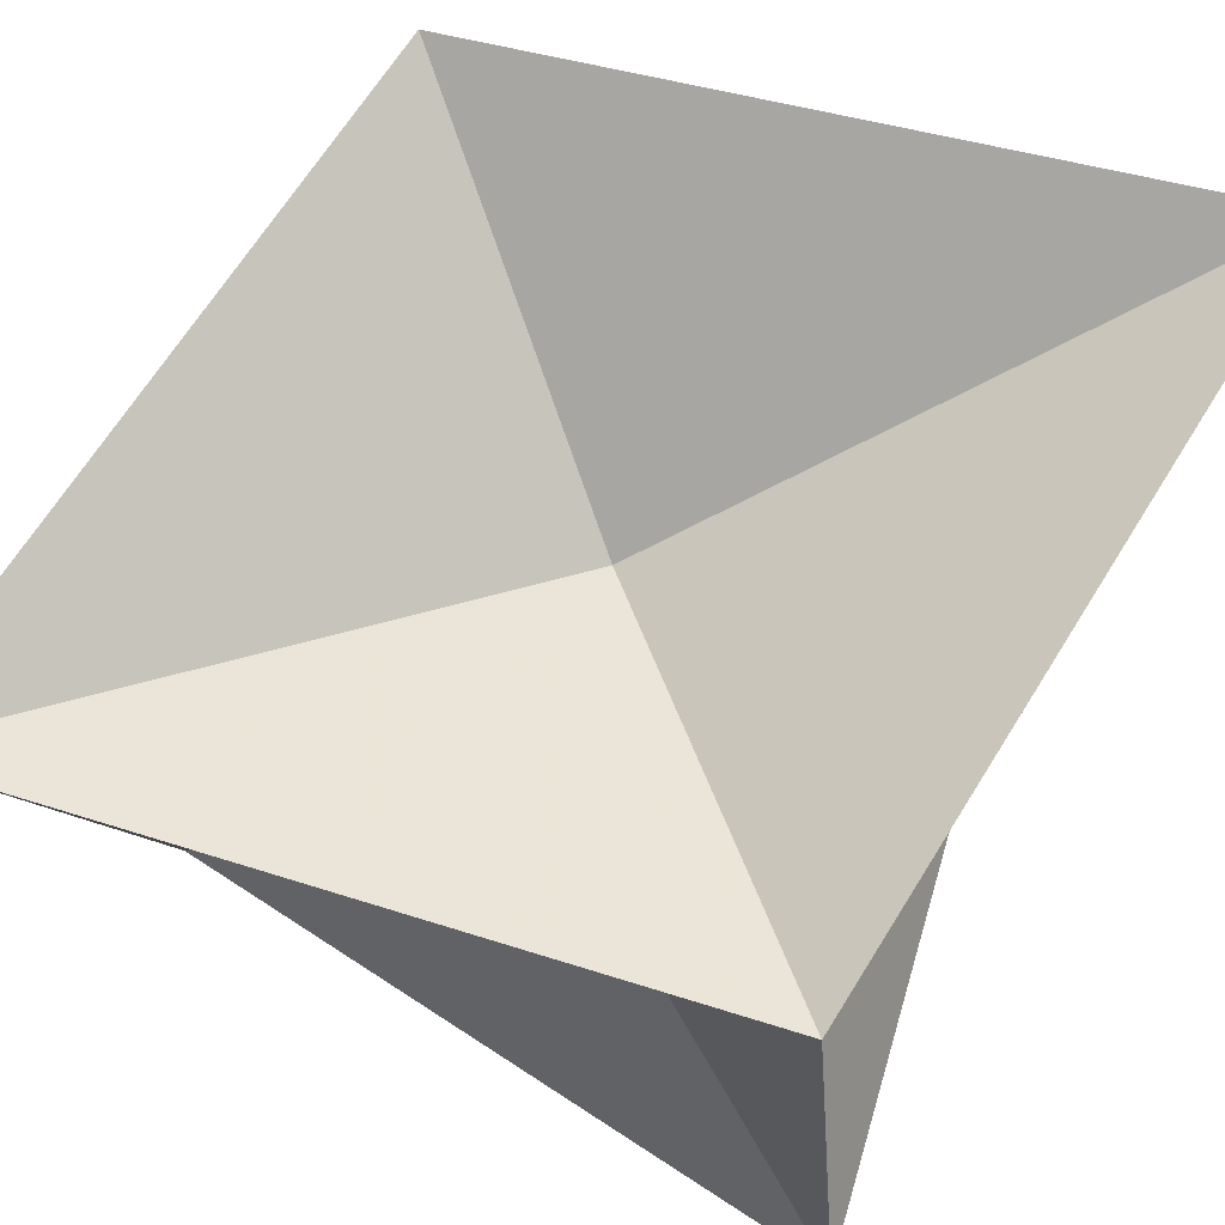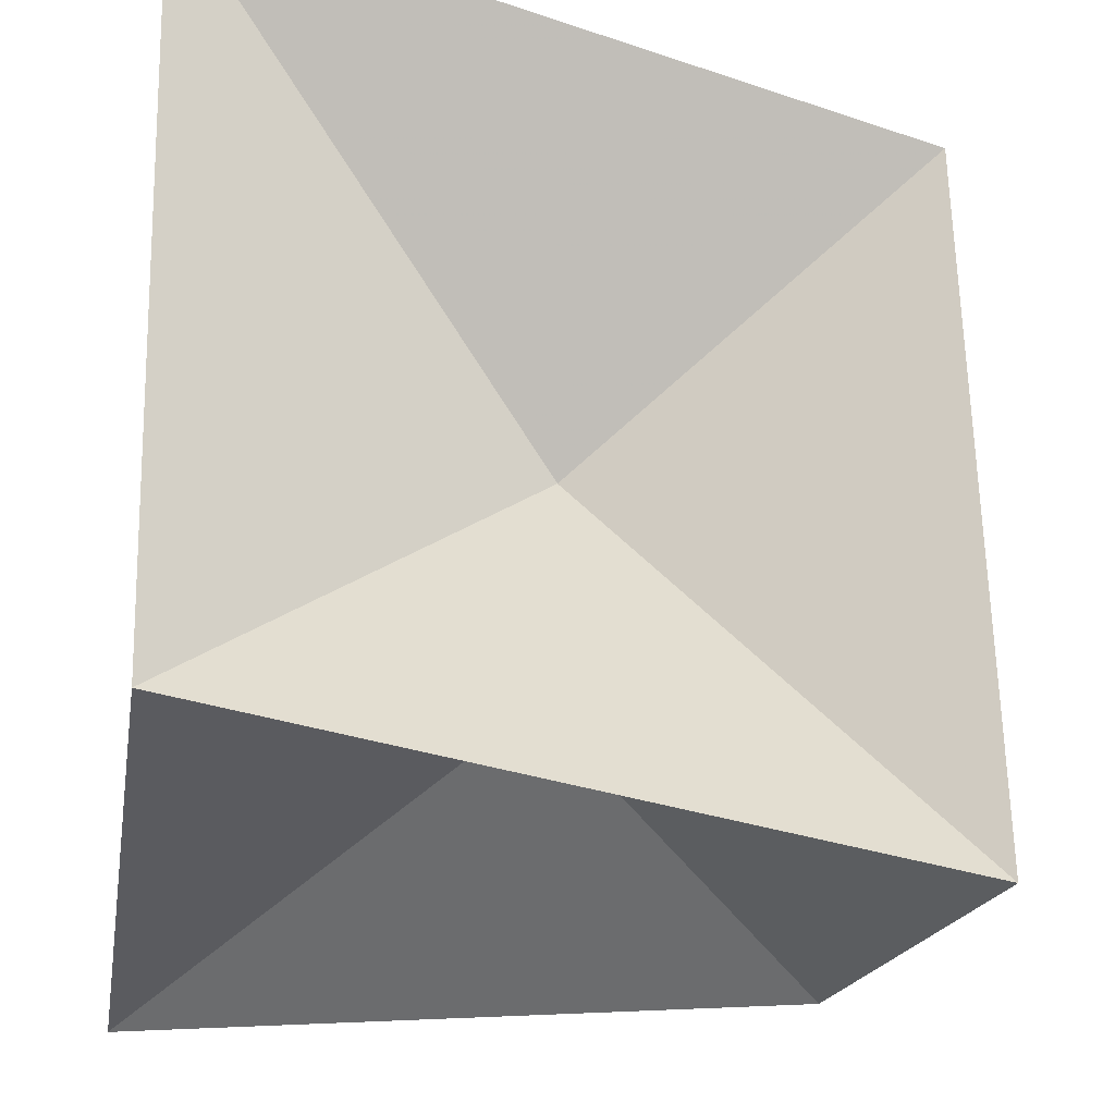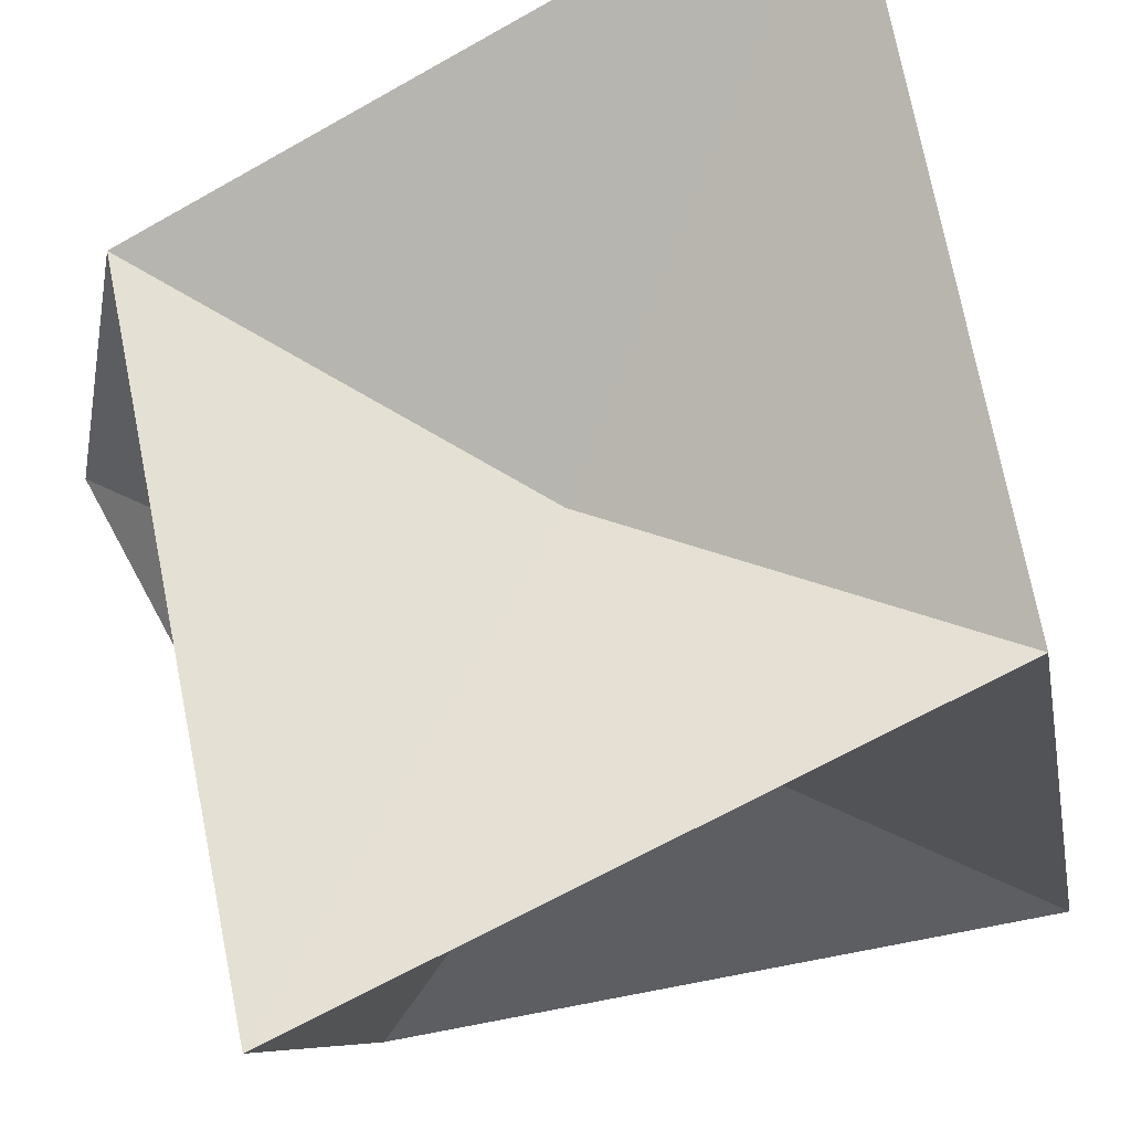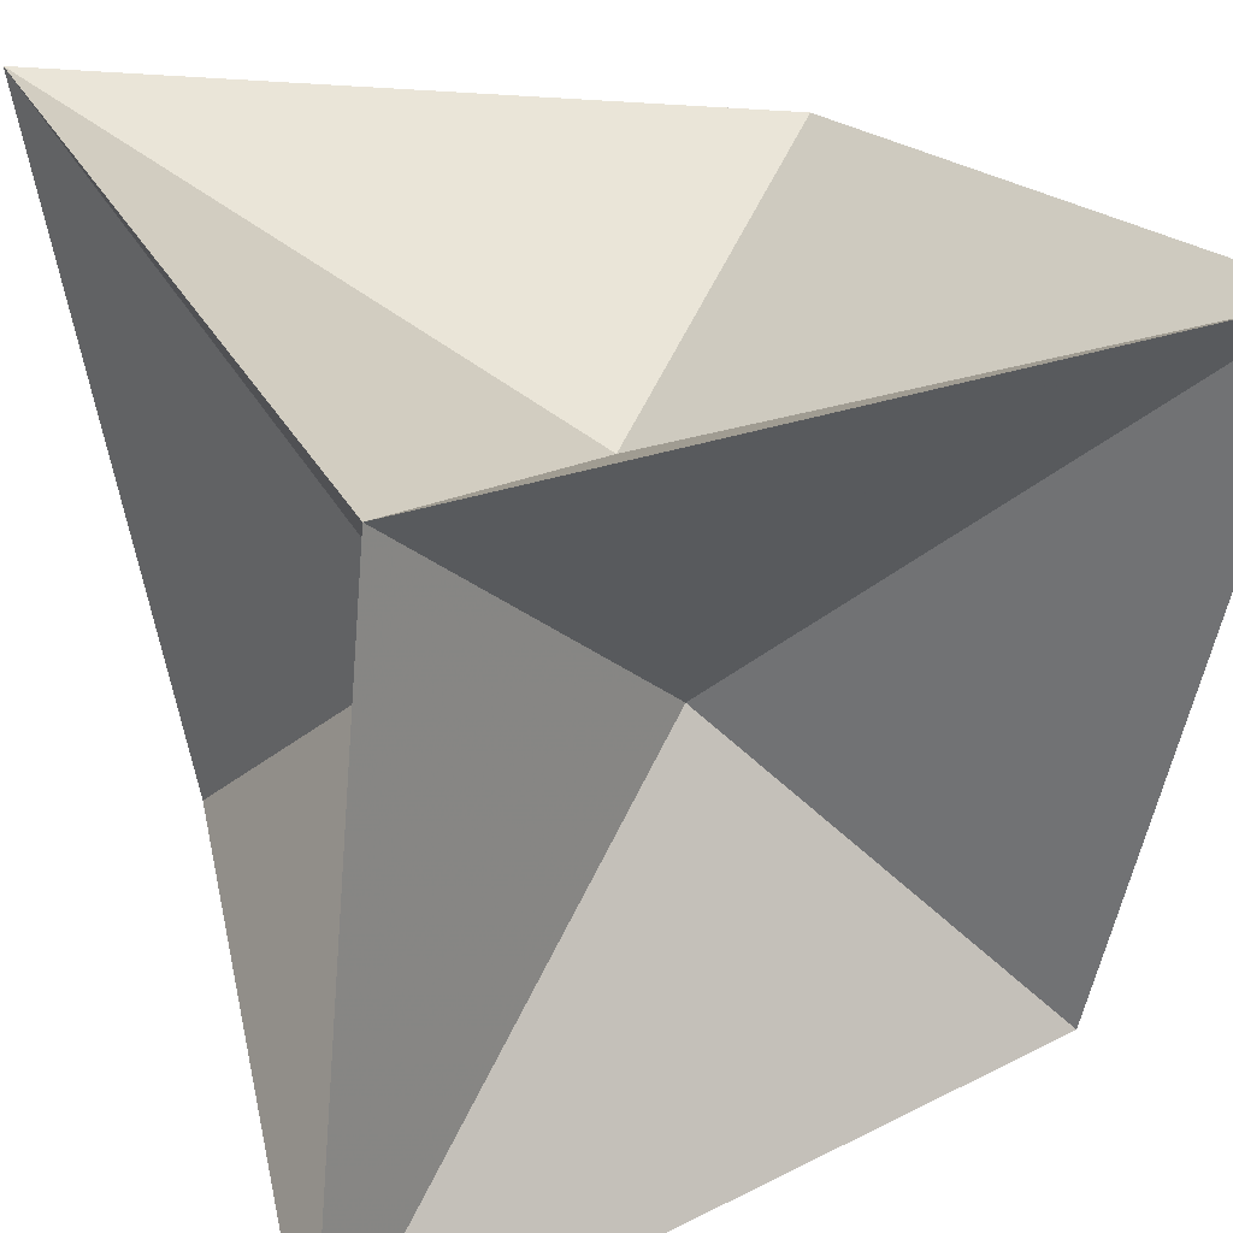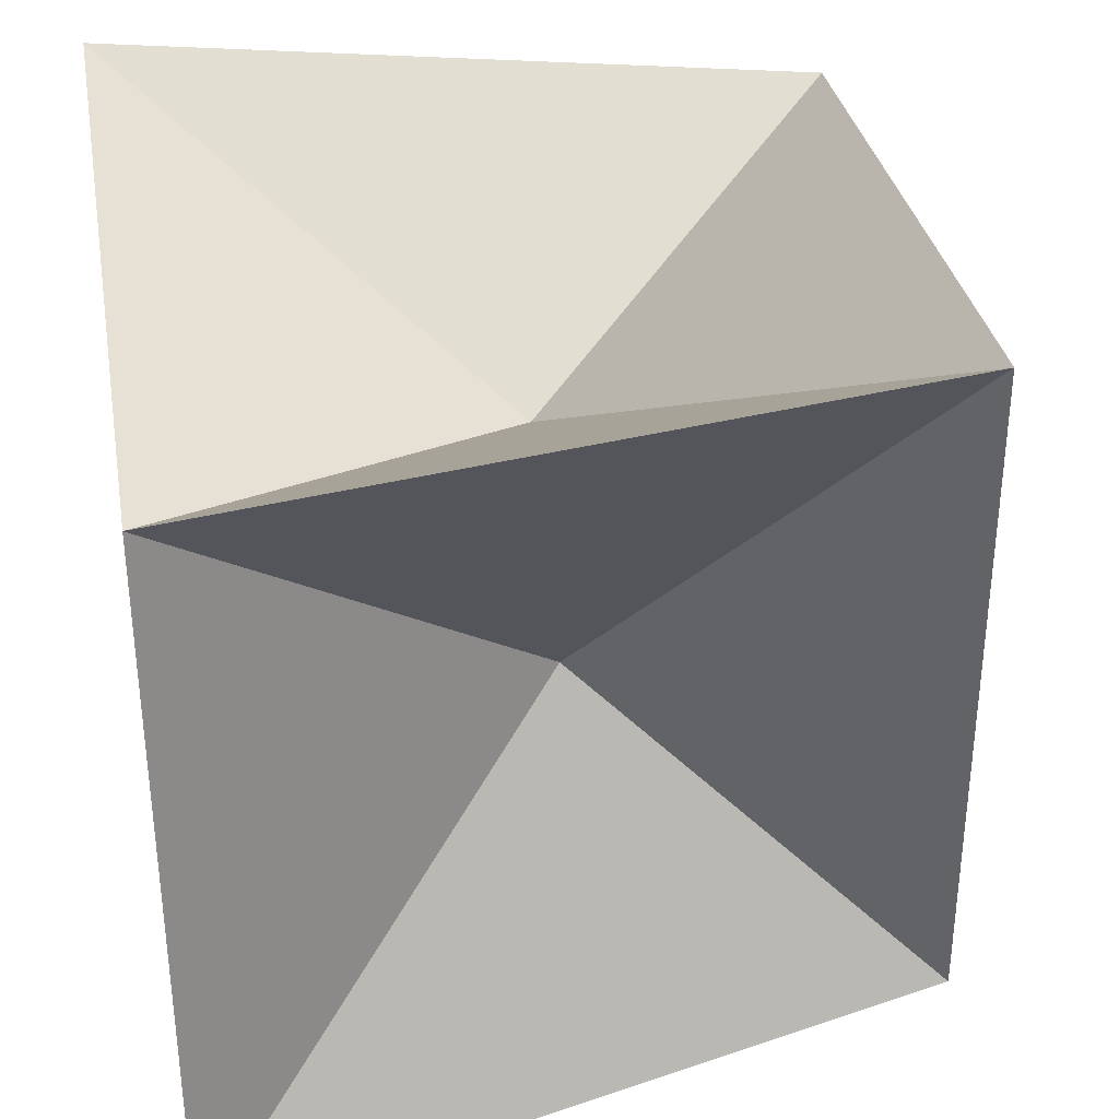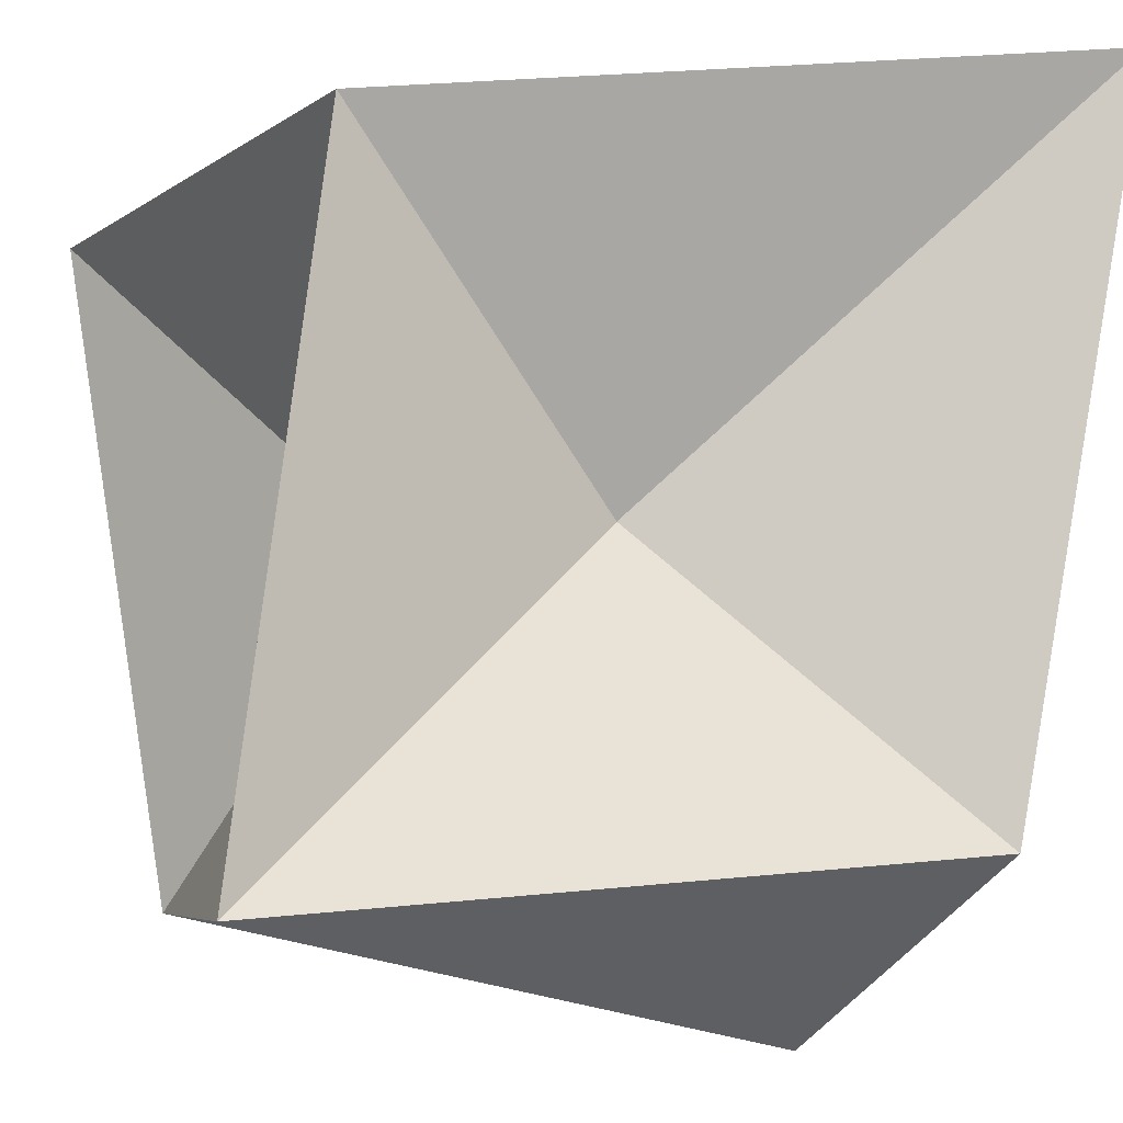
<metadata>
{"format":"obj","ext":"obj","renderer":"f3d","projection":"perspective","resolution":1024,"background":"white","views":[{"elev":75.8,"azim":24.0,"up":"+Z"},{"elev":64.9,"azim":-81.9,"up":"+Z"},{"elev":71.0,"azim":159.6,"up":"+Z"},{"elev":30.1,"azim":-110.7,"up":"+Z"},{"elev":-54.0,"azim":99.6,"up":"+Y"},{"elev":-14.7,"azim":160.8,"up":"+Y"}]}
</metadata>
<code>
v 3.675 -3.675 -3.672
v -3.68 -3.674 3.673
v 3.674 3.68 3.673
v -3.677 3.677 -3.681
v -1.4 -0.0138 0.01644
v -0.002862 0.002862 1.406
v -2.762 2.762 2.748
v 0.0138 1.4 0.01644
v -2.762 -2.753 -2.761
v 1.411 0.003079 -0.005708
v 0.01358 -0.01358 -1.395
v 2.753 2.762 -2.761
v -0.003079 -1.411 -0.005708
v 2.747 -2.747 2.75
f 12 4 8
f 12 8 3
f 12 3 10
f 12 10 1
f 12 1 11
f 12 11 4
f 9 4 11
f 9 5 4
f 9 2 5
f 9 13 2
f 9 1 13
f 9 11 1
f 7 4 5
f 7 5 2
f 7 2 6
f 7 6 3
f 7 3 8
f 7 8 4
f 14 1 10
f 14 13 1
f 14 2 13
f 14 6 2
f 14 3 6
f 14 10 3

</code>
